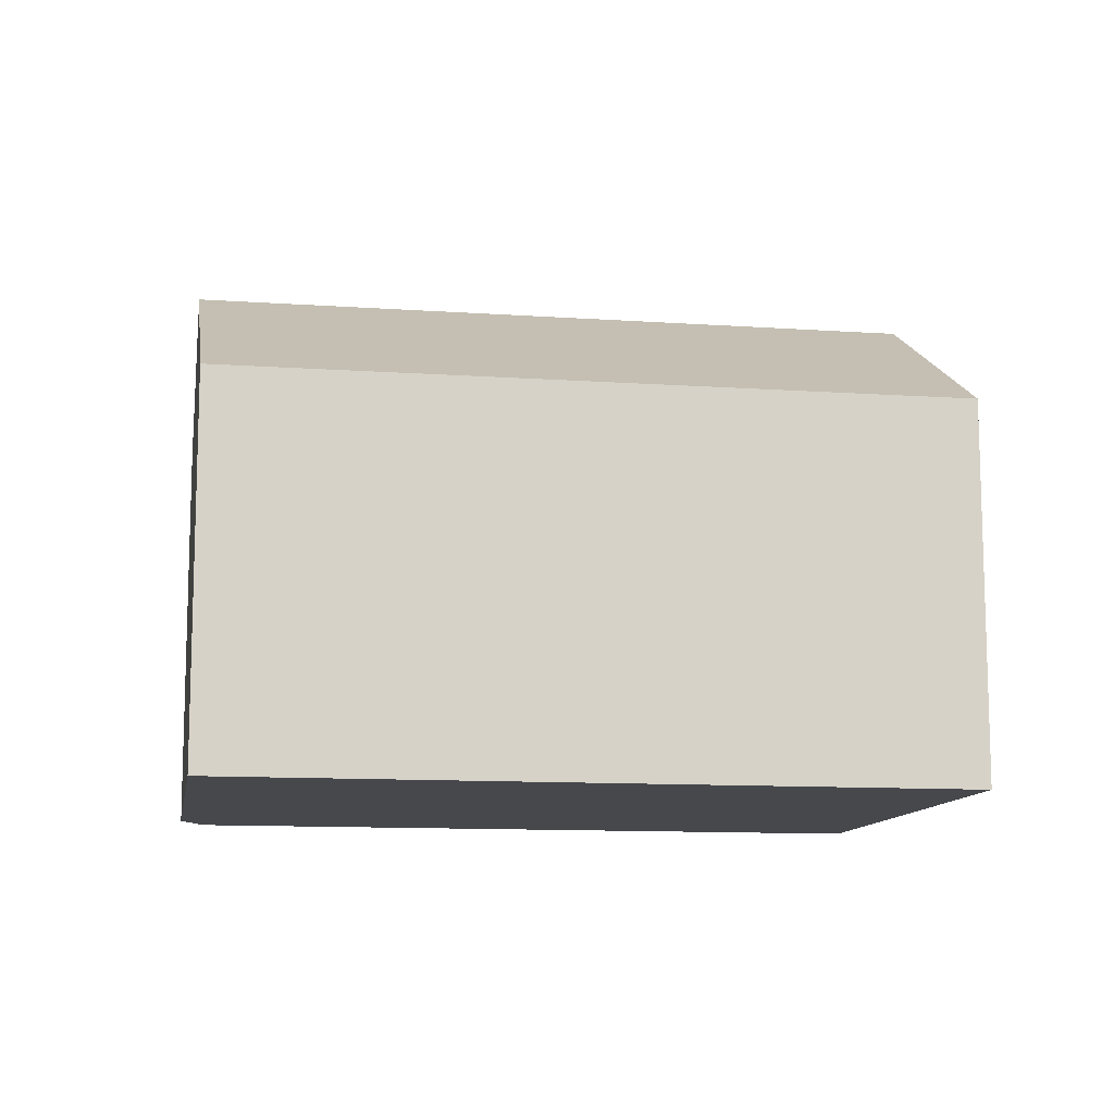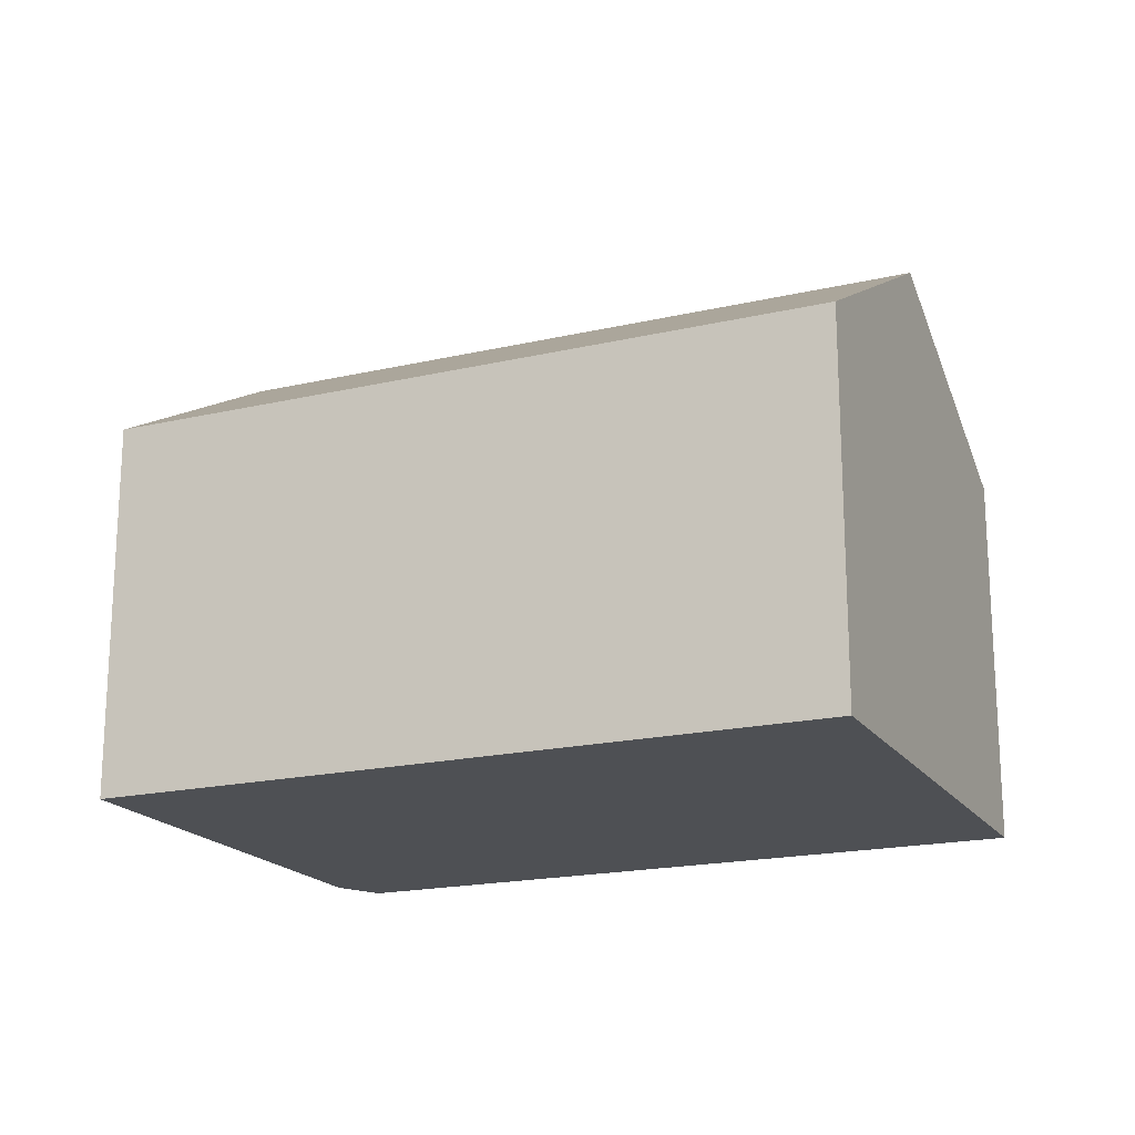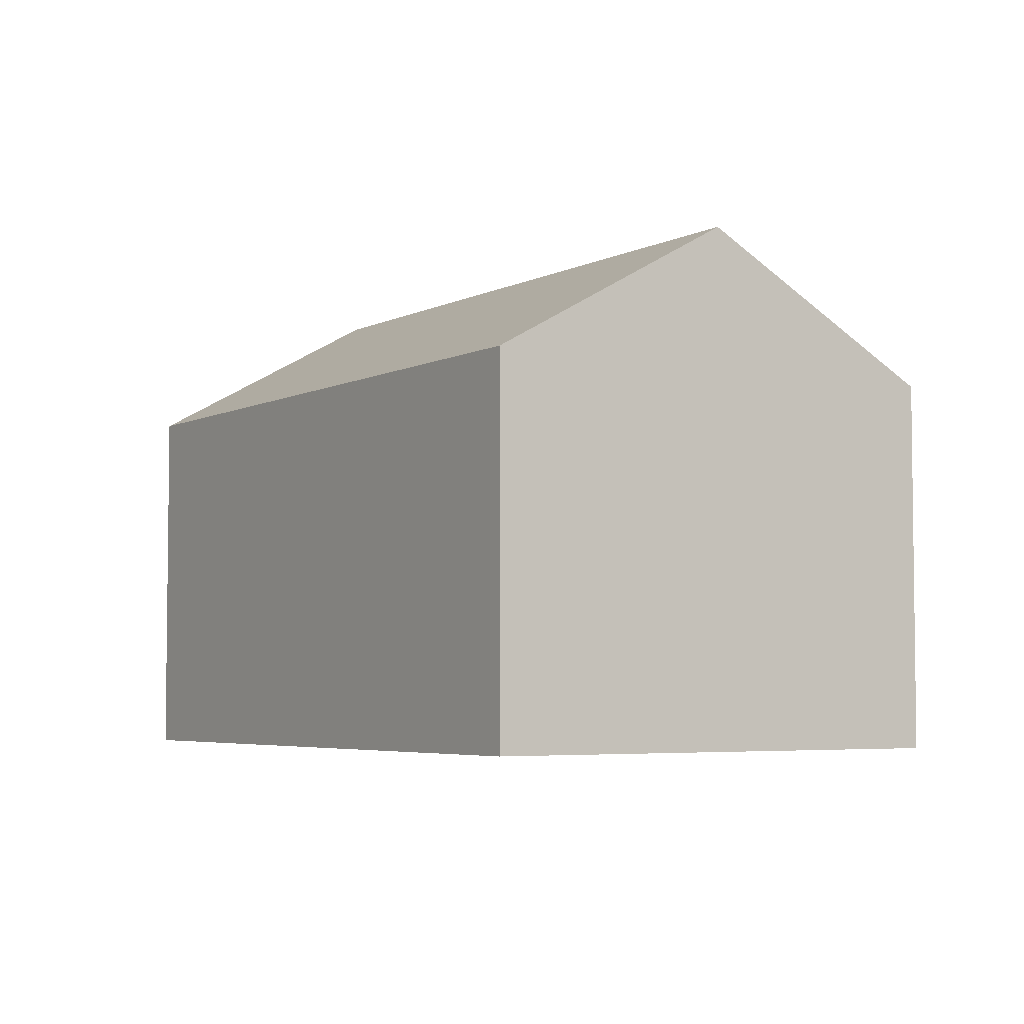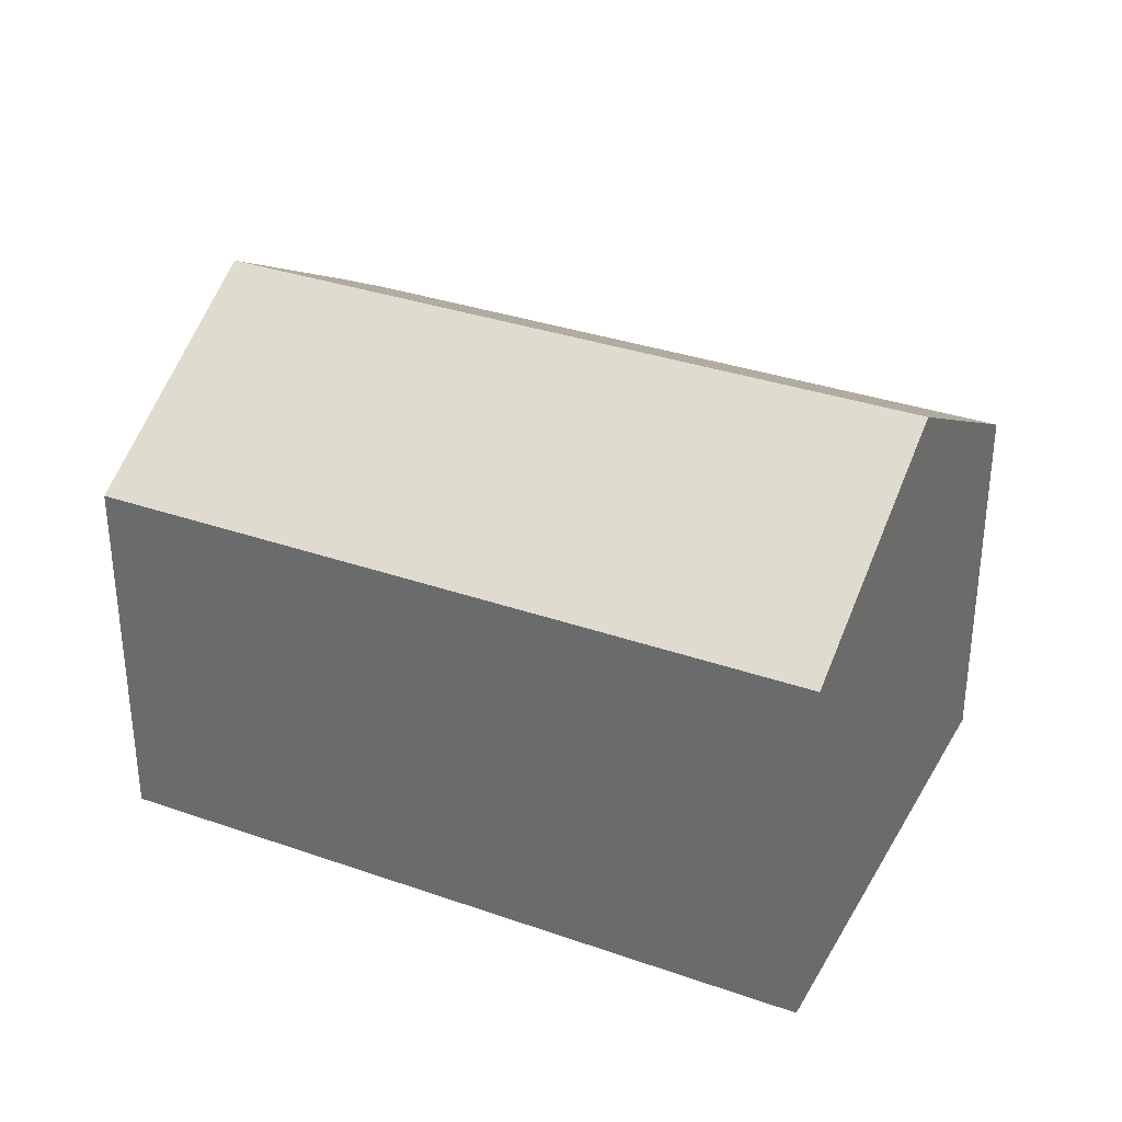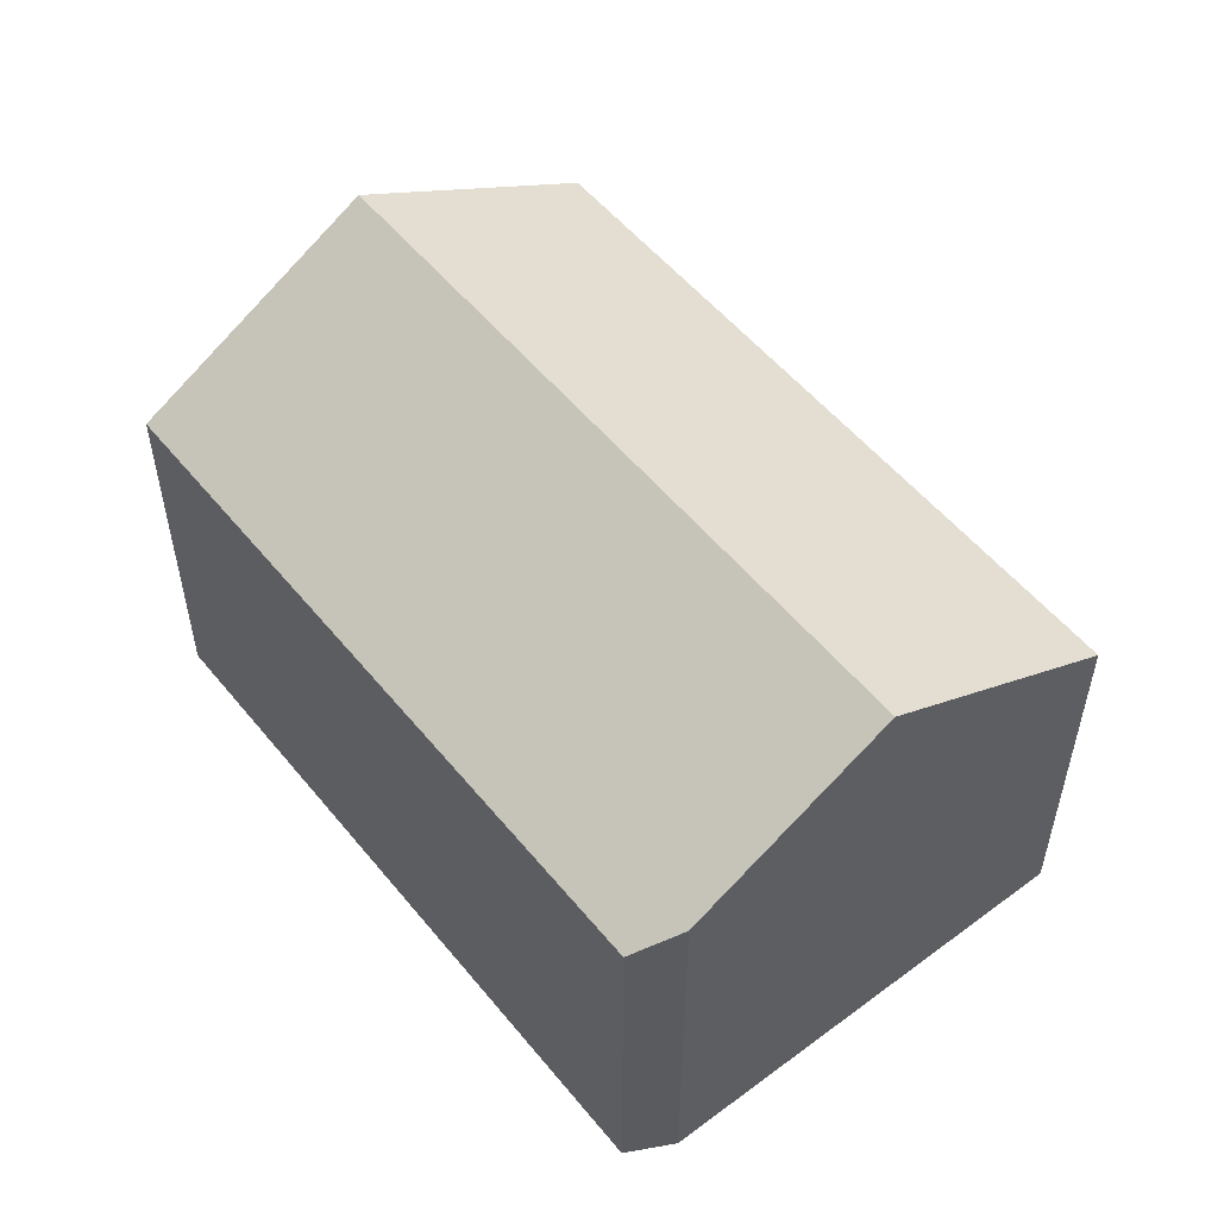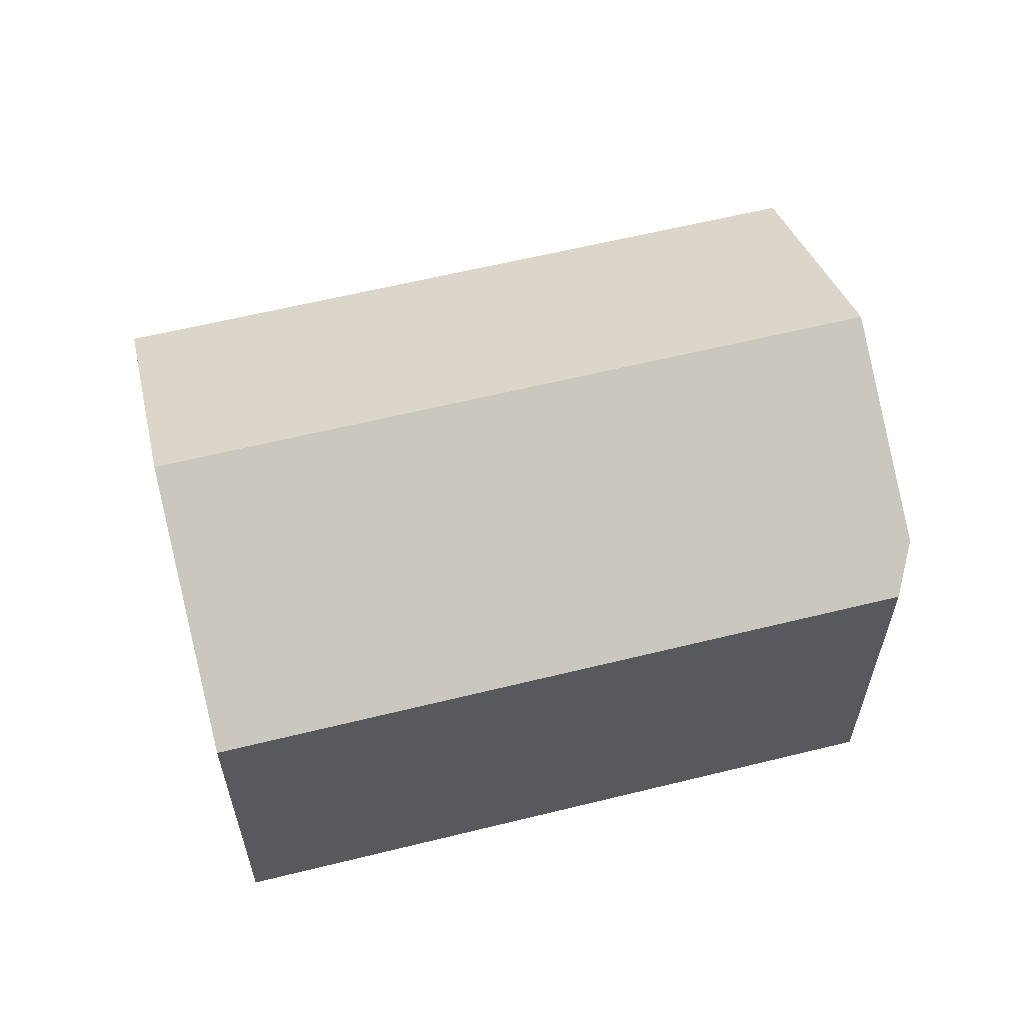
<metadata>
{"format":"obj","ext":"obj","renderer":"f3d","projection":"perspective","resolution":1024,"background":"white","views":[{"elev":-11.3,"azim":147.9,"up":"+Y"},{"elev":-18.8,"azim":-178.7,"up":"+Y"},{"elev":-4.6,"azim":-145.4,"up":"+Y"},{"elev":33.2,"azim":-176.8,"up":"+Y"},{"elev":53.9,"azim":29.1,"up":"+Y"},{"elev":60.6,"azim":-36.7,"up":"+Y"}]}
</metadata>
<code>
v  2.068 10.9 -4.978
v  14.81 8.484 5.077
v  16.5 10.9 1.014
v  13.95 7.939 5.794
v  0 7.939 4.861e-16
v  18.56 7.939 -3.964
v  4.136 7.939 -9.956
v  4.136 6.096e-16 -9.956
v  2.068 3.048e-16 -4.978
v  0 0 0
v  13.95 -3.548e-16 5.794
v  14.81 -3.109e-16 5.077
v  18.56 2.427e-16 -3.964
v  16.5 -6.209e-17 1.014
g defaultobject
f 1 2 3
f 2 1 4
f 4 1 5
f 6 1 3
f 1 6 7
f 8 1 7
f 1 8 5
f 5 8 9
f 5 9 10
f 10 4 5
f 4 10 11
f 4 12 2
f 12 4 11
f 2 6 3
f 6 2 12
f 6 12 13
f 13 12 14
f 13 7 6
f 7 13 8
f 11 14 12
f 14 11 10
f 14 10 13
f 13 10 9
f 13 9 8

</code>
